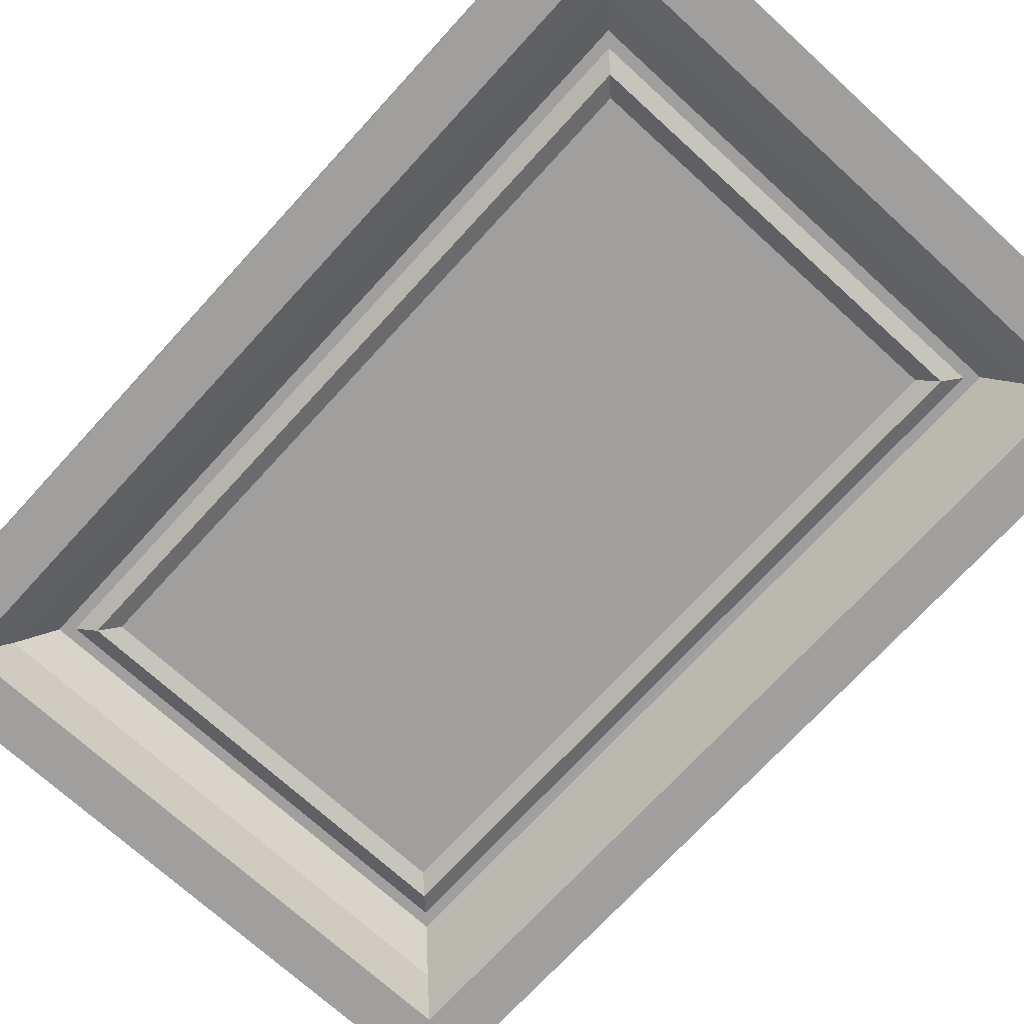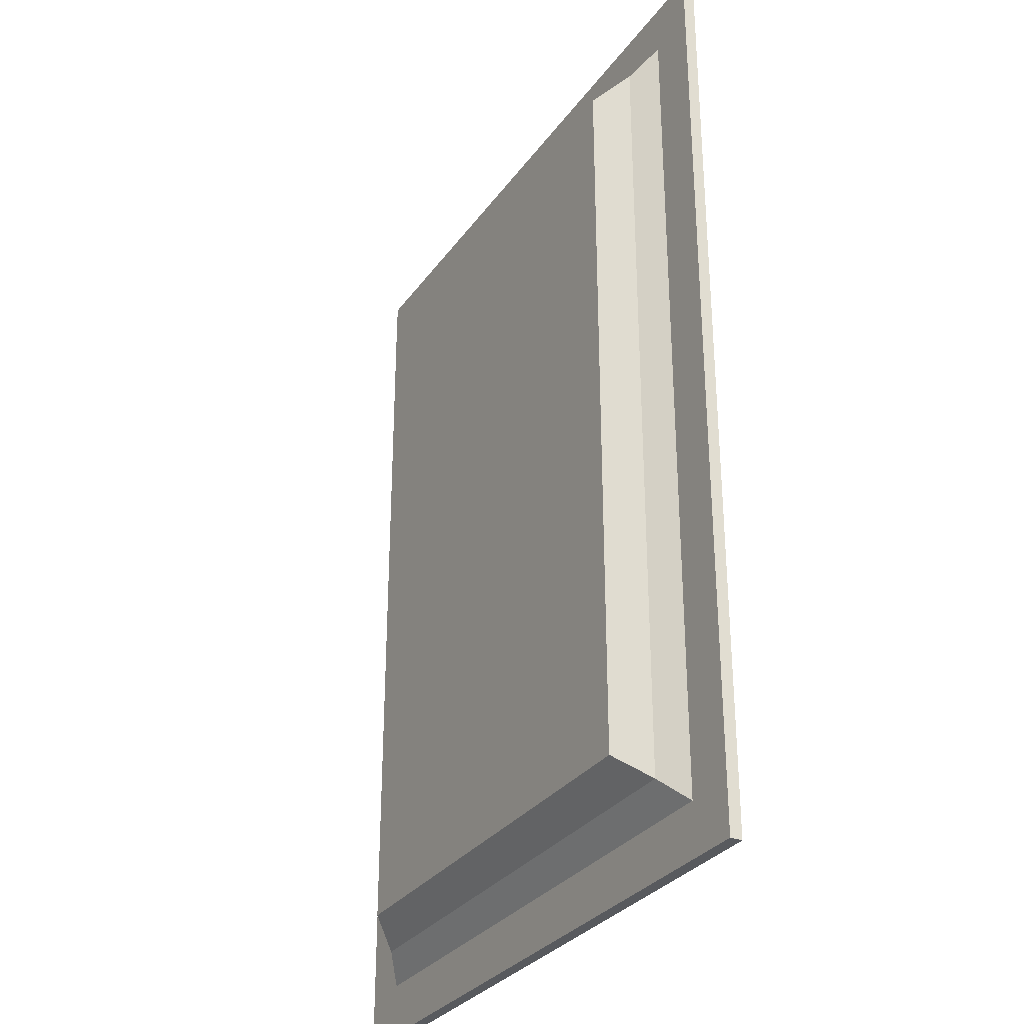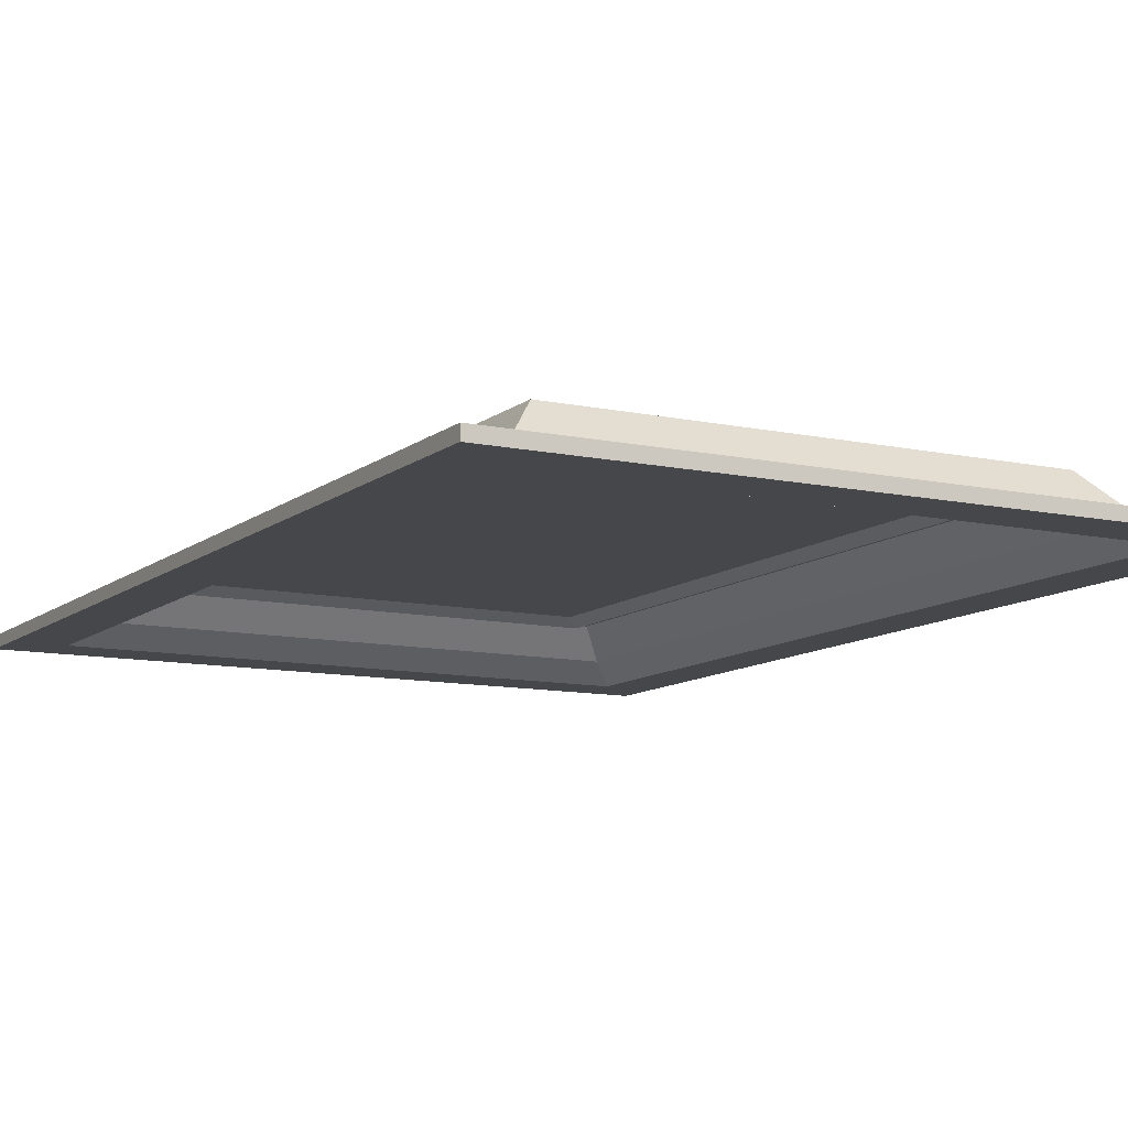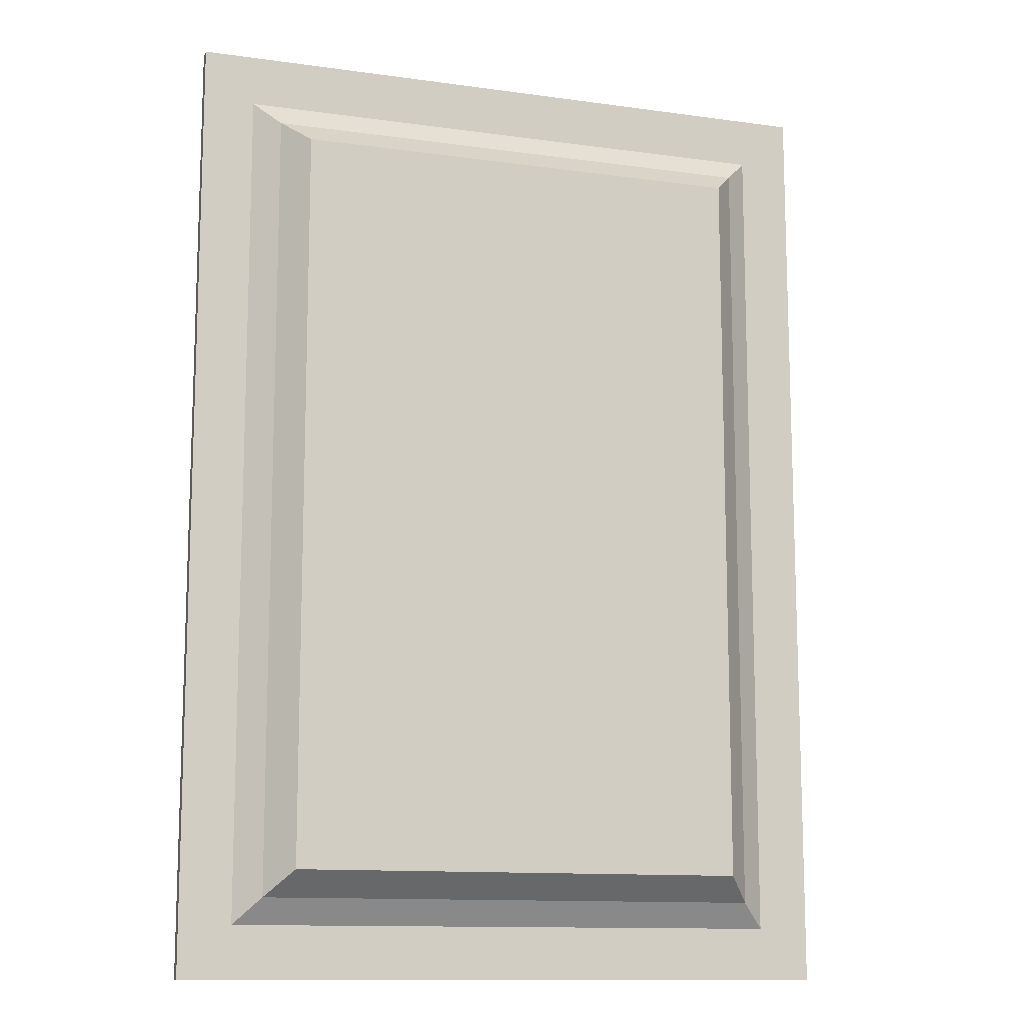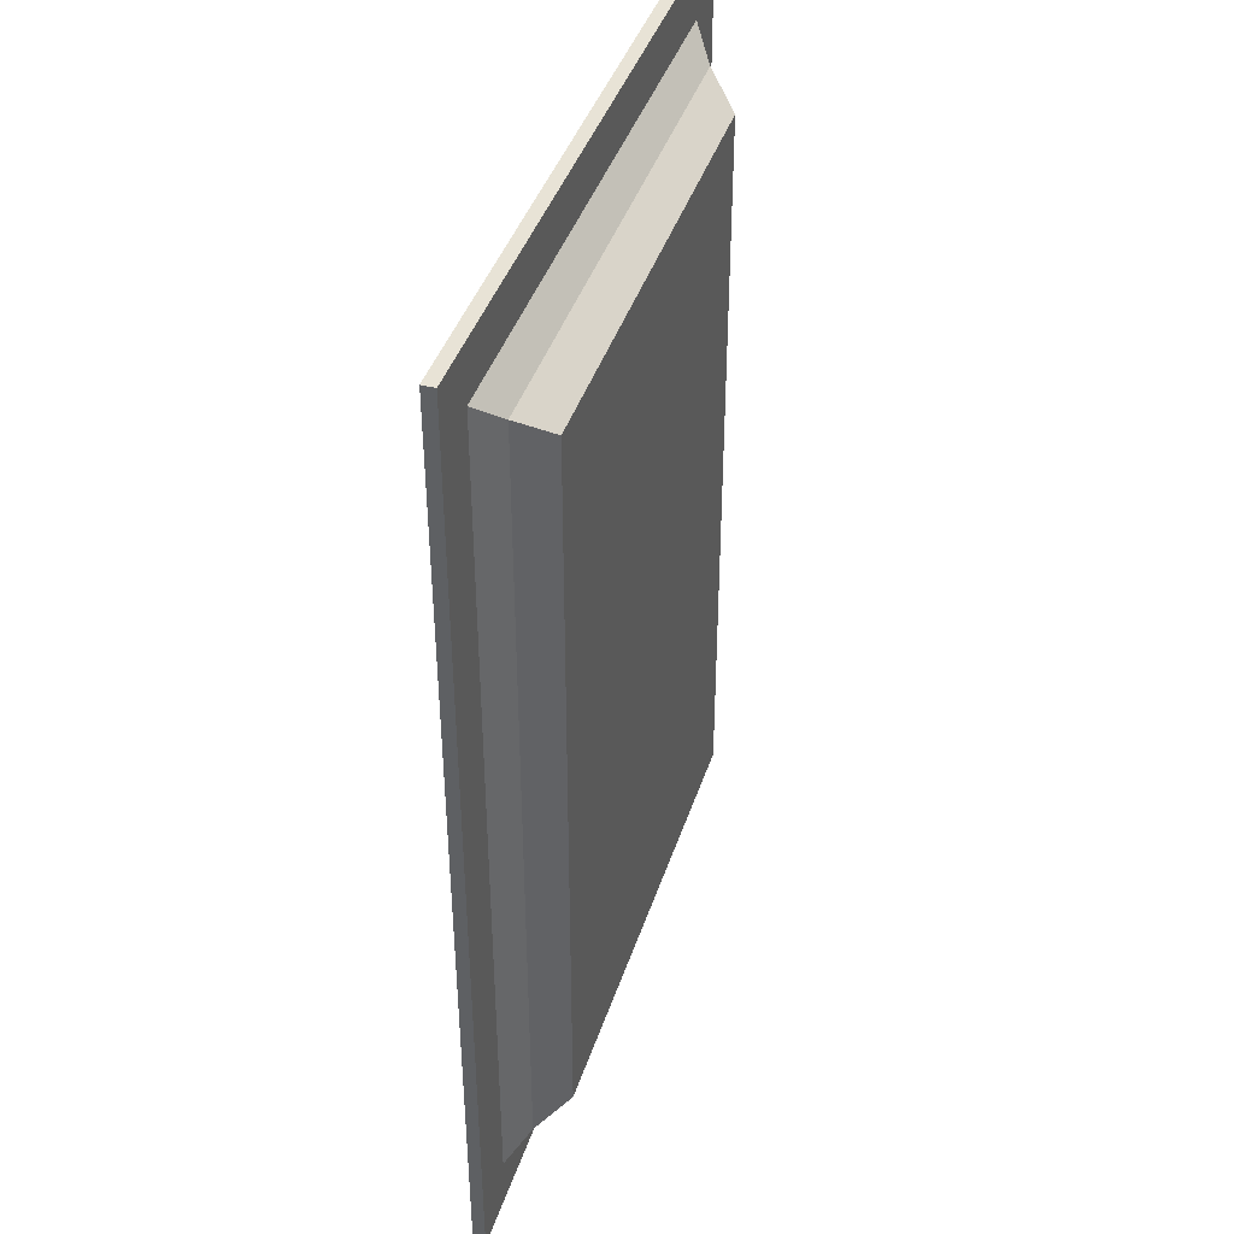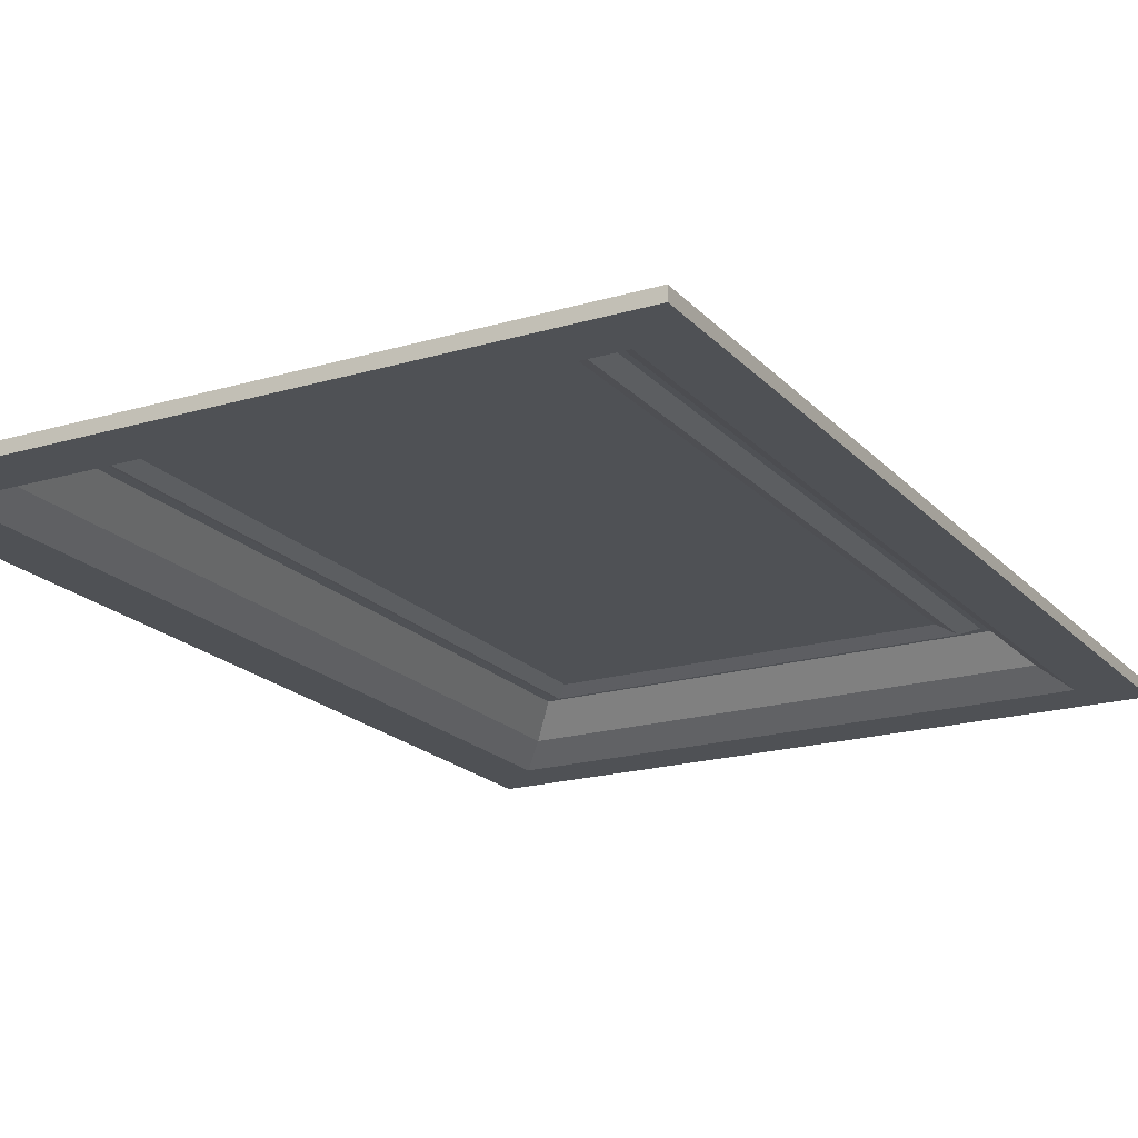
<metadata>
{"format":"obj","ext":"obj","renderer":"f3d","projection":"perspective","resolution":1024,"background":"white","views":[{"elev":-71.5,"azim":137.6,"up":"+Z"},{"elev":-30.7,"azim":60.8,"up":"+Y"},{"elev":-10.5,"azim":151.4,"up":"+Z"},{"elev":-12.2,"azim":-18.1,"up":"+Y"},{"elev":41.6,"azim":-72.5,"up":"+Y"},{"elev":-19.5,"azim":-151.1,"up":"+Z"}]}
</metadata>
<code>
v -27.75 84.31 -9.839
v 10.76 84.31 -9.839
v -27.75 18.37 -9.839
v 10.76 18.37 -9.839
v -27.75 84.31 -11.73
v 10.76 84.31 -11.73
v -27.75 18.37 -11.73
v 10.76 18.37 -11.73
v -30.22 15.9 -9.839
v -30.22 86.77 -9.839
v 13.23 86.77 -9.839
v 13.23 15.9 -9.839
v 13.23 86.77 -10.99
v -30.22 86.77 -10.99
v -30.22 15.9 -10.99
v 13.23 15.9 -10.99
v -32.68 13.44 -12.66
v -32.68 89.24 -12.66
v 15.69 89.24 -12.66
v 15.69 13.44 -12.66
v 15.69 89.24 -13.81
v -32.68 89.24 -13.81
v -32.68 13.44 -13.81
v 15.69 13.44 -13.81
v -35.15 10.97 -14.56
v -35.15 91.7 -14.56
v 18.16 91.7 -14.56
v 18.16 10.97 -14.56
v 18.16 91.7 -15.71
v -35.15 91.7 -15.71
v -35.15 10.97 -15.71
v 18.16 10.97 -15.71
v -37.61 8.508 -14.56
v -37.61 94.17 -14.56
v 20.62 94.17 -14.56
v 20.62 8.508 -14.56
v 20.62 94.17 -15.71
v -37.61 94.17 -15.71
v -37.61 8.508 -15.71
v 20.62 8.508 -15.71
v -40.08 6.043 -14.56
v -40.08 96.63 -14.56
v 23.09 96.63 -14.56
v 23.09 6.043 -14.56
v 23.09 96.63 -15.71
v -40.08 96.63 -15.71
v -40.08 6.043 -15.71
v 23.09 6.043 -15.71
v 12.21 85.75 -10.99
v -29.19 85.75 -10.99
v -29.19 16.93 -10.99
v 12.21 16.93 -10.99
v 9.319 82.86 -10.99
v 9.319 19.81 -10.99
v -26.31 19.81 -10.99
v -26.31 82.86 -10.99
g Box001
f 1 3 4
f 4 2 1
f 56 53 54
f 54 55 56
f 42 43 45
f 45 46 42
f 43 44 48
f 48 45 43
f 44 41 47
f 47 48 44
f 41 42 46
f 46 47 41
f 3 1 10
f 10 9 3
f 1 2 11
f 11 10 1
f 2 4 12
f 12 11 2
f 4 3 9
f 9 12 4
f 14 13 49
f 49 50 14
f 15 14 50
f 50 51 15
f 16 15 51
f 51 52 16
f 13 16 52
f 52 49 13
f 9 10 18
f 18 17 9
f 10 11 19
f 19 18 10
f 11 12 20
f 20 19 11
f 12 9 17
f 17 20 12
f 13 14 22
f 22 21 13
f 14 15 23
f 23 22 14
f 15 16 24
f 24 23 15
f 16 13 21
f 21 24 16
f 17 18 26
f 26 25 17
f 18 19 27
f 27 26 18
f 19 20 28
f 28 27 19
f 20 17 25
f 25 28 20
f 21 22 30
f 30 29 21
f 22 23 31
f 31 30 22
f 23 24 32
f 32 31 23
f 24 21 29
f 29 32 24
f 25 26 34
f 34 33 25
f 26 27 35
f 35 34 26
f 27 28 36
f 36 35 27
f 28 25 33
f 33 36 28
f 29 30 38
f 38 37 29
f 30 31 39
f 39 38 30
f 31 32 40
f 40 39 31
f 32 29 37
f 37 40 32
f 33 34 42
f 42 41 33
f 34 35 43
f 43 42 34
f 35 36 44
f 44 43 35
f 36 33 41
f 41 44 36
f 37 38 46
f 46 45 37
f 38 39 47
f 47 46 38
f 39 40 48
f 48 47 39
f 40 37 45
f 45 48 40
f 56 5 6
f 6 53 56
f 54 53 6
f 6 8 54
f 55 54 8
f 8 7 55
f 56 55 7
f 7 5 56
f 5 50 49
f 49 6 5
f 7 51 50
f 50 5 7
f 8 52 51
f 51 7 8
f 6 49 52
f 52 8 6

</code>
